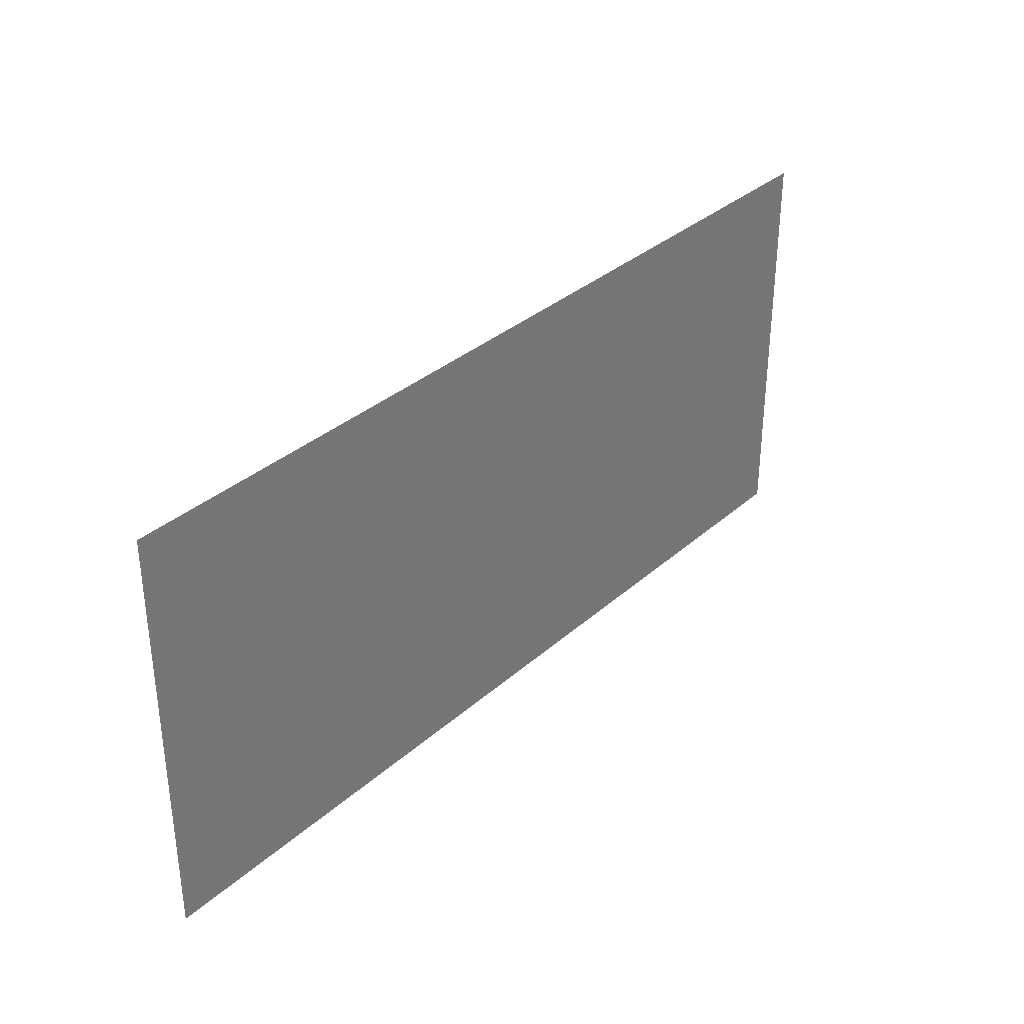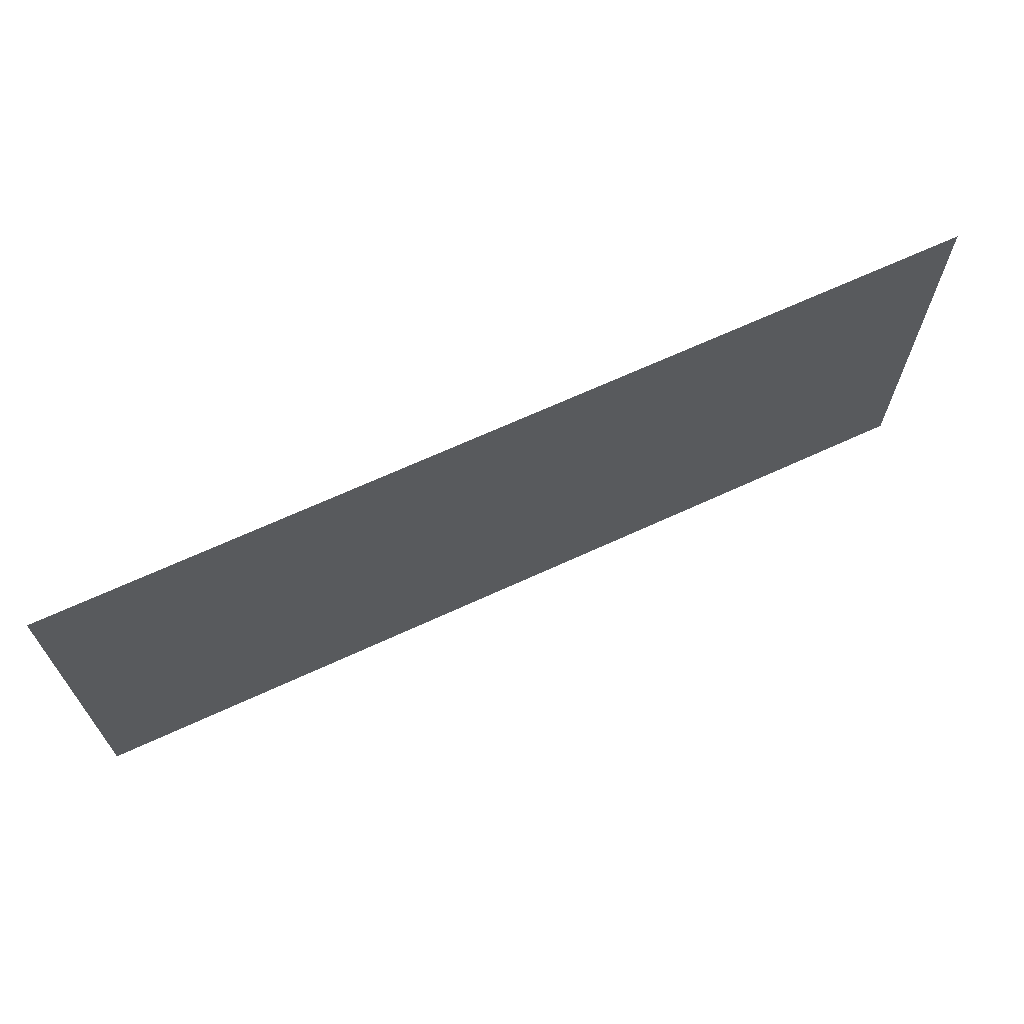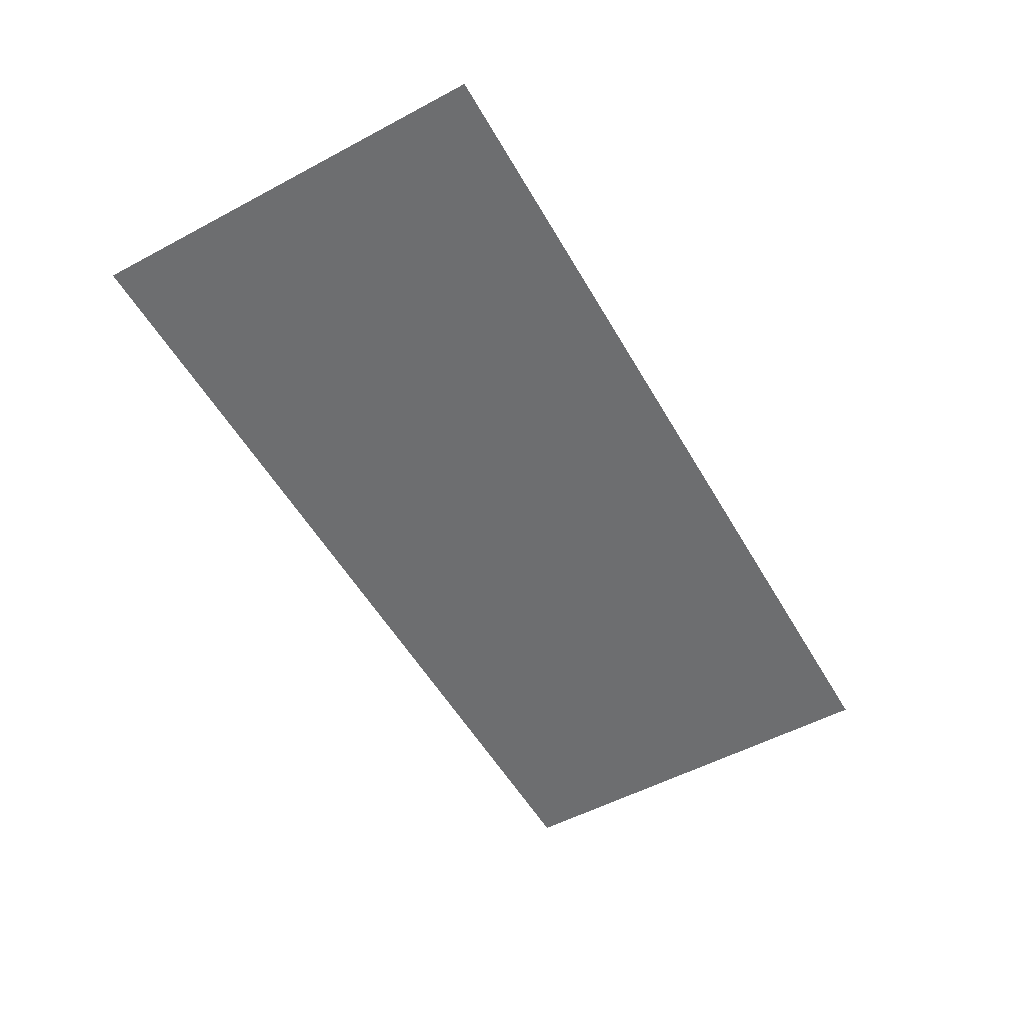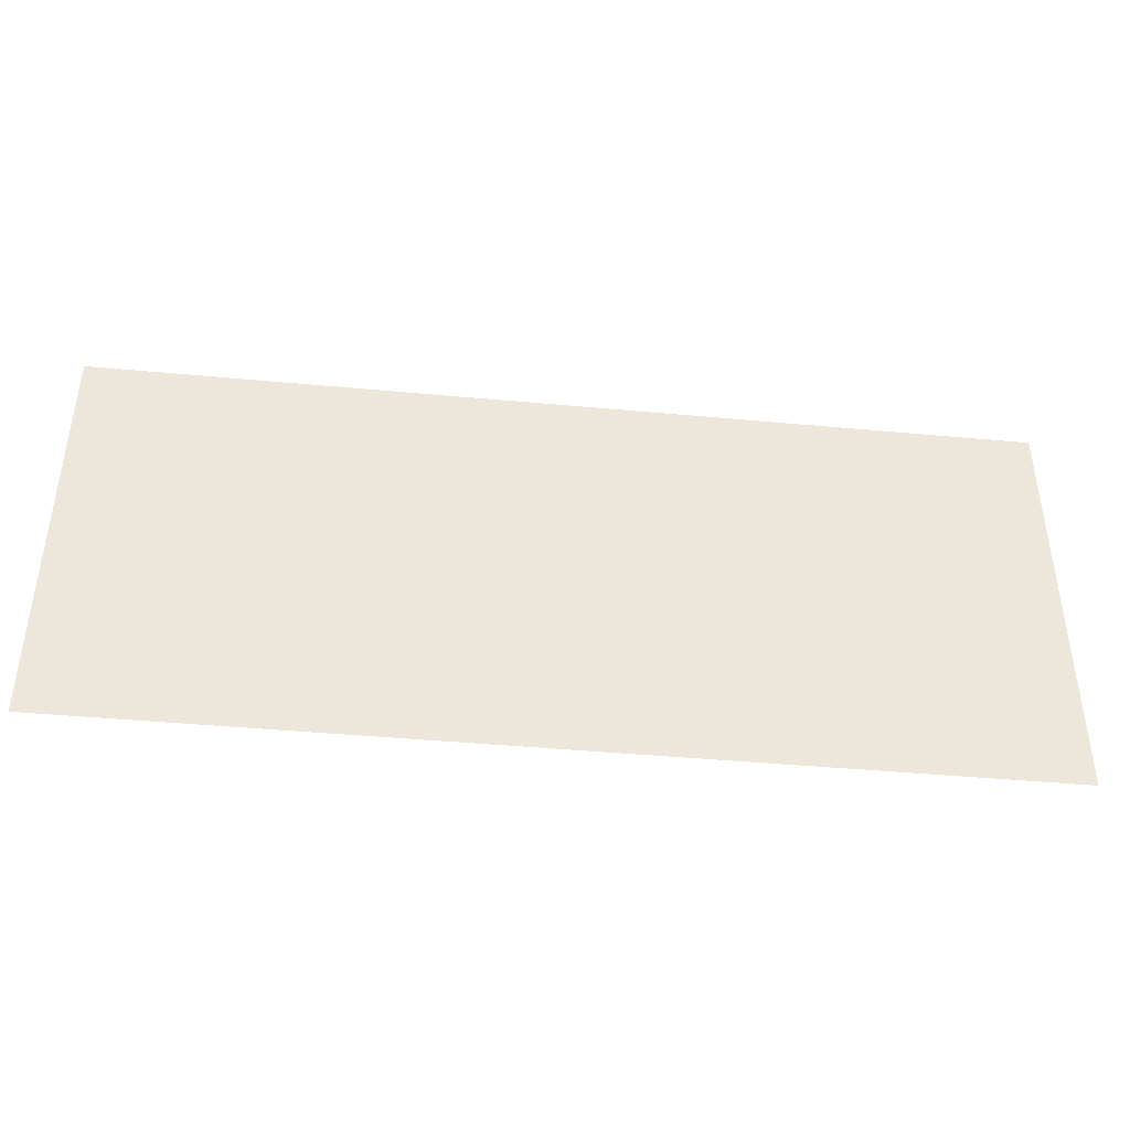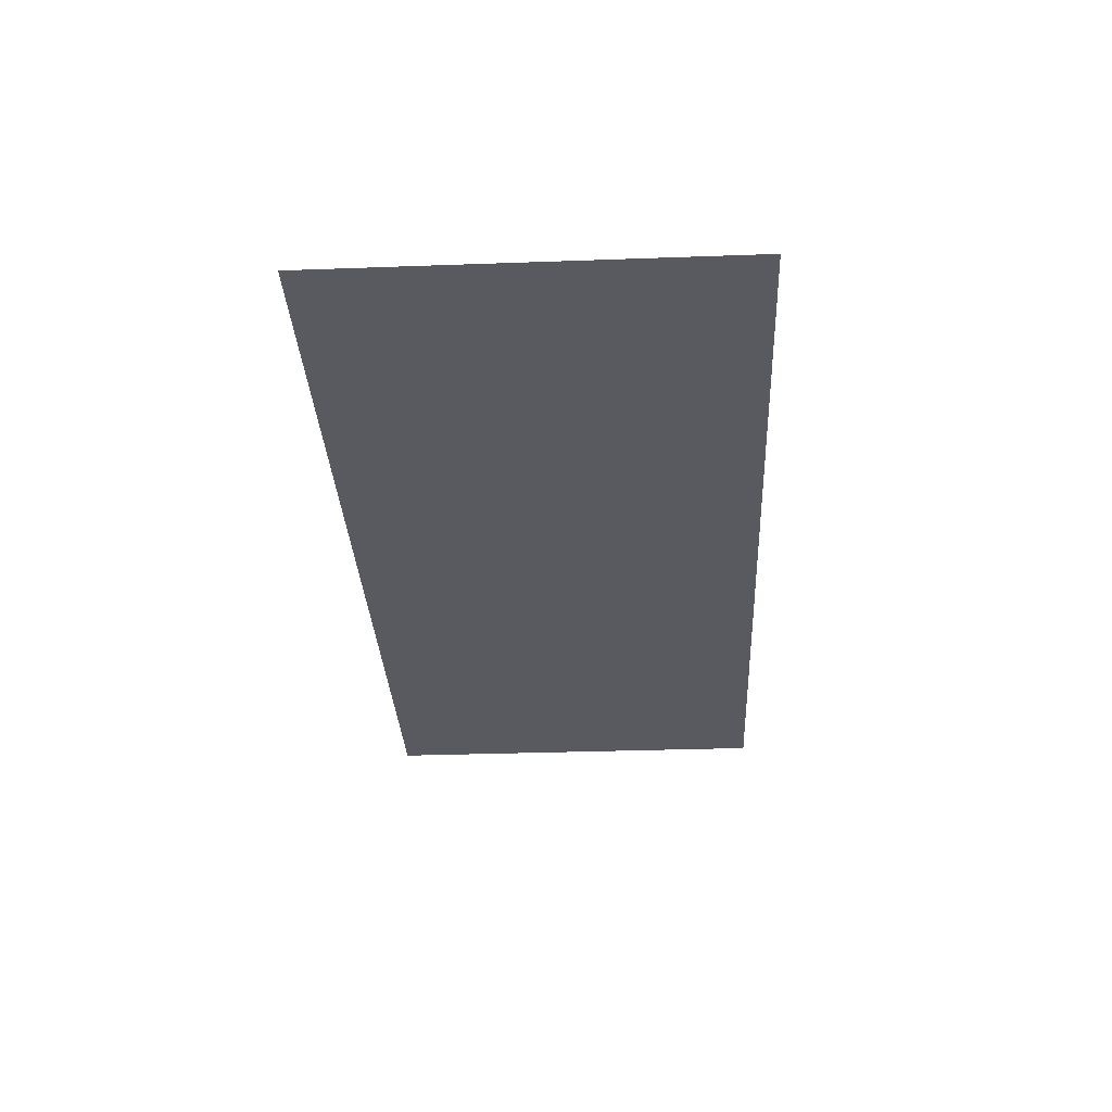
<metadata>
{"format":"obj","ext":"obj","renderer":"f3d","projection":"perspective","resolution":1024,"background":"white","views":[{"elev":33.7,"azim":130.0,"up":"+Z"},{"elev":67.3,"azim":-24.8,"up":"+Z"},{"elev":-54.2,"azim":119.5,"up":"+Y"},{"elev":-42.0,"azim":173.6,"up":"+Z"},{"elev":-31.9,"azim":92.9,"up":"+Y"}]}
</metadata>
<code>
v -0.4 -0.0125 0.3614
v -0.293 -0.0125 0.2293
v -0.29 -0.0125 0.275
v -0.29 -0.0125 0.3614
v -0.4 -0.0125 0.3614
v -0.3166 -0.0125 0.1411
v -0.3019 -0.0125 0.1844
v -0.293 -0.0125 0.2293
v -0.4 -0.0125 0.3614
v -0.359 -0.0125 0.06692
v -0.3369 -0.0125 0.1
v -0.3166 -0.0125 0.1411
v -0.359 -0.0125 -0.00064
v -0.359 -0.0125 0.06692
v -0.4 -0.0125 0.3614
v -0.4 -0.0125 -0.00064
v -0.359 -0.0125 -0.00064
v -0.243 -0.0125 -0.00064
v 0.167 -0.0125 0.08833
v 0.1574 -0.0125 0.1114
v 0.1875 -0.0125 0.09846
v 0.1688 -0.0125 0.117
v 0.1574 -0.0125 0.1114
v 0.167 -0.0125 0.08833
v 0.1875 -0.0125 0.09846
v 0.2065 -0.0125 0.1112
v 0.1913 -0.0125 0.131
v 0.1688 -0.0125 0.117
v 0.2237 -0.0125 0.1263
v 0.2061 -0.0125 0.1439
v 0.1913 -0.0125 0.131
v 0.2065 -0.0125 0.1112
v 0.2237 -0.0125 0.1263
v 0.2388 -0.0125 0.1435
v 0.219 -0.0125 0.1587
v 0.2061 -0.0125 0.1439
v 0.2515 -0.0125 0.1625
v 0.2274 -0.0125 0.1712
v 0.219 -0.0125 0.1587
v 0.2388 -0.0125 0.1435
v 0.2515 -0.0125 0.1625
v 0.2617 -0.0125 0.183
v 0.2386 -0.0125 0.1926
v 0.2274 -0.0125 0.1712
v 0.269 -0.0125 0.2047
v 0.2449 -0.0125 0.2112
v 0.2386 -0.0125 0.1926
v 0.2617 -0.0125 0.183
v 0.269 -0.0125 0.2047
v 0.2735 -0.0125 0.2272
v 0.2487 -0.0125 0.2304
v 0.2449 -0.0125 0.2112
v 0.275 -0.0125 0.25
v 0.25 -0.0125 0.25
v 0.2487 -0.0125 0.2304
v 0.2735 -0.0125 0.2272
v 0.275 -0.0125 0.25
v 0.275 -0.0125 0.3614
v 0.25 -0.0125 0.3614
v 0.25 -0.0125 0.25
v 0.4 -0.0125 -0.00064
v 0.4 -0.0125 0.2294
v 0.3875 -0.0125 0.2232
v 0.3657 -0.0125 0.2087
v 0.4 -0.0125 -0.00064
v 0.3657 -0.0125 0.2087
v 0.3461 -0.0125 0.1914
v 0.3288 -0.0125 0.1718
v 0.4 -0.0125 -0.00064
v 0.3288 -0.0125 0.1718
v 0.3143 -0.0125 0.15
v 0.3027 -0.0125 0.1265
v 0.4 -0.0125 -0.00064
v 0.3027 -0.0125 0.1265
v 0.2943 -0.0125 0.1018
v 0.2892 -0.0125 0.07611
v 0.4 -0.0125 -0.00064
v 0.2892 -0.0125 0.07611
v 0.2828 -0.0125 -0.00064
v 0.000239 -0.0125 -0.00064
v 0.1658 -0.0125 0.0174
v 0.1275 -0.0125 0.025
v 0.1144 -0.0125 0.02414
v 0.000239 -0.0125 -0.00064
v 0.1928 -0.0125 -0.00064
v 0.1658 -0.0125 0.0174
v -0.29 -0.0125 0.275
v 0.1688 -0.0125 0.117
v 0.1688 -0.0125 0.3614
v -0.29 -0.0125 0.3614
v -0.29 -0.0125 0.275
v -0.293 -0.0125 0.2293
v 0.1574 -0.0125 0.1114
v 0.1688 -0.0125 0.117
v 0.1574 -0.0125 0.1114
v -0.293 -0.0125 0.2293
v -0.3019 -0.0125 0.1844
v 0.1574 -0.0125 0.1114
v -0.3019 -0.0125 0.1844
v -0.3166 -0.0125 0.1411
v 0.1574 -0.0125 0.1114
v -0.3166 -0.0125 0.1411
v -0.3369 -0.0125 0.1
v 0.1574 -0.0125 0.1114
v -0.3369 -0.0125 0.1
v -0.359 -0.0125 0.06692
v -0.359 -0.0125 -0.00064
v 0.2108 -0.0125 0.3614
v 0.2274 -0.0125 0.1712
v 0.2386 -0.0125 0.1926
v 0.2449 -0.0125 0.2112
v 0.2108 -0.0125 0.3614
v 0.2449 -0.0125 0.2112
v 0.2487 -0.0125 0.2304
v 0.2108 -0.0125 0.3614
v 0.2487 -0.0125 0.2304
v 0.25 -0.0125 0.25
v 0.25 -0.0125 0.3614
v 0.3027 -0.0125 0.1265
v 0.3143 -0.0125 0.15
v 0.2515 -0.0125 0.1625
v 0.2388 -0.0125 0.1435
v 0.3027 -0.0125 0.1265
v 0.2388 -0.0125 0.1435
v 0.2237 -0.0125 0.1263
v 0.2943 -0.0125 0.1018
v 0.2892 -0.0125 0.07611
v 0.2943 -0.0125 0.1018
v 0.2237 -0.0125 0.1263
v 0.2065 -0.0125 0.1112
v 0.2892 -0.0125 0.07611
v 0.2065 -0.0125 0.1112
v 0.1875 -0.0125 0.09846
v 0.2892 -0.0125 0.07611
v 0.1875 -0.0125 0.09846
v 0.1275 -0.0125 0.025
v 0.1658 -0.0125 0.0174
v 0.2892 -0.0125 0.07611
v 0.1658 -0.0125 0.0174
v 0.1928 -0.0125 -0.00064
v 0.2828 -0.0125 -0.00064
v 0.167 -0.0125 0.08833
v -0.243 -0.0125 -0.00064
v 0.000239 -0.0125 -0.00064
v 0.1144 -0.0125 0.02414
v 0.167 -0.0125 0.08833
v 0.1144 -0.0125 0.02414
v 0.1275 -0.0125 0.025
v 0.1875 -0.0125 0.09846
v 0.2061 -0.0125 0.1439
v 0.1688 -0.0125 0.3614
v 0.1688 -0.0125 0.117
v 0.1913 -0.0125 0.131
v 0.2061 -0.0125 0.1439
v 0.2108 -0.0125 0.3614
v 0.1688 -0.0125 0.3614
v 0.2061 -0.0125 0.1439
v 0.219 -0.0125 0.1587
v 0.2274 -0.0125 0.1712
v 0.2108 -0.0125 0.3614
v 0.4 -0.0125 0.2294
v 0.4 -0.0125 0.3614
v 0.275 -0.0125 0.3614
v 0.4 -0.0125 0.2294
v 0.275 -0.0125 0.3614
v 0.275 -0.0125 0.25
v 0.3875 -0.0125 0.2232
v 0.3657 -0.0125 0.2087
v 0.3875 -0.0125 0.2232
v 0.275 -0.0125 0.25
v 0.2735 -0.0125 0.2272
v 0.3657 -0.0125 0.2087
v 0.2735 -0.0125 0.2272
v 0.269 -0.0125 0.2047
v 0.3461 -0.0125 0.1914
v 0.3288 -0.0125 0.1718
v 0.3461 -0.0125 0.1914
v 0.269 -0.0125 0.2047
v 0.2617 -0.0125 0.183
v 0.3288 -0.0125 0.1718
v 0.2617 -0.0125 0.183
v 0.2515 -0.0125 0.1625
v 0.3143 -0.0125 0.15
g mesh7274760
f 1 2 3
f 3 4 1
f 5 6 7
f 7 8 5
f 9 10 11
f 11 12 9
f 13 14 15
f 15 16 13
f 17 18 19
f 19 20 17
f 21 22 23
f 23 24 21
f 25 26 27
f 27 28 25
f 29 30 31
f 31 32 29
f 33 34 35
f 35 36 33
f 37 38 39
f 39 40 37
f 41 42 43
f 43 44 41
f 45 46 47
f 47 48 45
f 49 50 51
f 51 52 49
f 53 54 55
f 55 56 53
f 57 58 59
f 59 60 57
f 61 62 63
f 63 64 61
f 65 66 67
f 67 68 65
f 69 70 71
f 71 72 69
f 73 74 75
f 75 76 73
f 77 78 79
f 80 81 82
f 82 83 80
f 84 85 86
f 87 88 89
f 89 90 87
f 91 92 93
f 93 94 91
f 95 96 97
f 98 99 100
f 101 102 103
f 104 105 106
f 106 107 104
f 108 109 110
f 110 111 108
f 112 113 114
f 115 116 117
f 117 118 115
f 119 120 121
f 121 122 119
f 123 124 125
f 125 126 123
f 127 128 129
f 129 130 127
f 131 132 133
f 134 135 136
f 136 137 134
f 138 139 140
f 140 141 138
f 142 143 144
f 144 145 142
f 146 147 148
f 148 149 146
f 150 151 152
f 152 153 150
f 154 155 156
f 157 158 159
f 159 160 157
f 161 162 163
f 164 165 166
f 166 167 164
f 168 169 170
f 170 171 168
f 172 173 174
f 174 175 172
f 176 177 178
f 178 179 176
f 180 181 182
f 182 183 180

</code>
